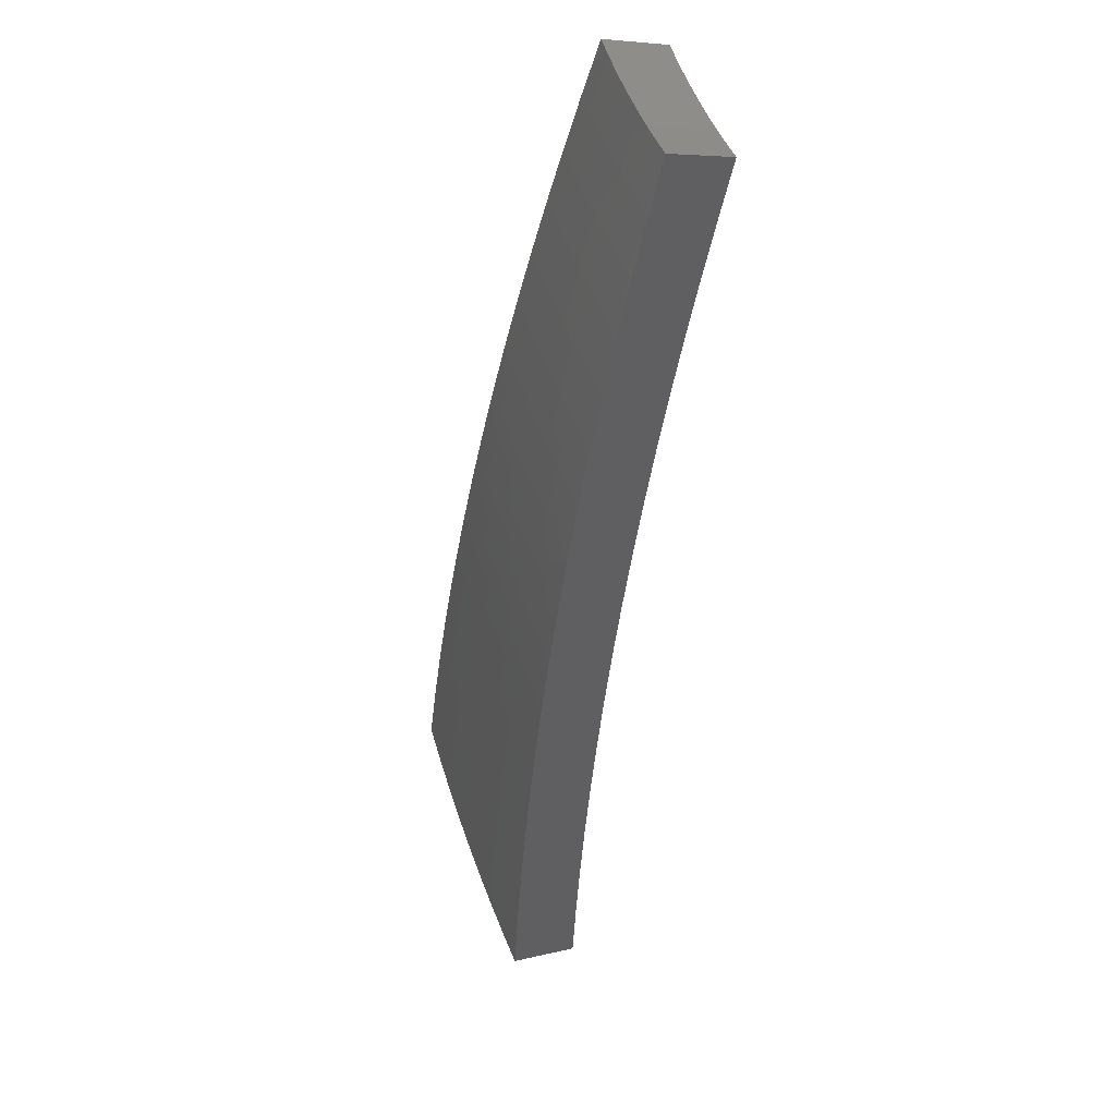
<metadata>
{"format":"stl","ext":"stl","renderer":"f3d","projection":"perspective","resolution":1024,"background":"white","views":[{"elev":-12.8,"azim":59.3,"up":"+Y"}]}
</metadata>
<code>
# stl→obj: 432 verts, 860 faces
v -1.643 -1.379 11.43
v -1.548 -1.299 11.46
v -1.666 -1.337 11.44
v -1.576 -1.265 11.46
v -1.696 -1.3 11.44
v -1.603 -1.23 11.46
v -1.629 -1.195 11.46
v -1.725 -1.264 11.44
v -1.655 -1.159 11.46
v -1.753 -1.226 11.44
v -1.68 -1.123 11.46
v -1.78 -1.188 11.44
v -1.704 -1.086 11.46
v -1.806 -1.15 11.44
v -1.728 -1.048 11.46
v -1.831 -1.111 11.44
v -1.75 -1.01 11.46
v -1.858 -1.072 11.44
v -1.936 -1.174 11.41
v -1.965 -1.134 11.41
v -2.041 -1.238 11.38
v -2.072 -1.196 11.38
v -2.145 -1.301 11.36
v -2.179 -1.258 11.35
v -2.25 -1.365 11.33
v -2.285 -1.319 11.32
v -2.355 -1.428 11.29
v -2.392 -1.381 11.29
v -2.46 -1.492 11.26
v -2.497 -1.442 11.26
v -2.512 -1.524 11.24
v -2.603 -1.503 11.23
v -2.565 -1.556 11.23
v -2.617 -1.587 11.21
v -2.529 -1.61 11.23
v -2.581 -1.643 11.21
v -2.493 -1.664 11.23
v -2.544 -1.698 11.21
v -2.455 -1.717 11.23
v -2.505 -1.752 11.21
v -2.415 -1.769 11.23
v -2.465 -1.806 11.21
v -2.375 -1.821 11.23
v -2.424 -1.858 11.21
v -2.381 -1.911 11.21
v -2.428 -1.949 11.19
v -2.395 -2.01 11.19
v -2.476 -1.987 11.17
v -2.488 -2.087 11.15
v -2.524 -2.025 11.15
v -2.571 -2.064 11.13
v -2.569 -1.97 11.15
v -2.618 -2.007 11.13
v -2.662 -1.95 11.13
v -2.712 -1.986 11.11
v -2.756 -1.928 11.11
v -2.806 -1.963 11.09
v -2.849 -1.902 11.09
v -2.9 -1.936 11.07
v -2.943 -1.873 11.07
v -2.994 -1.906 11.05
v -3.036 -1.842 11.05
v -3.089 -1.873 11.03
v -3.126 -1.805 11.03
v -3.141 -1.905 11.01
v -3.23 -1.865 10.99
v -3.193 -1.937 10.99
v -3.245 -1.968 10.96
v -3.149 -2.004 10.99
v -3.2 -2.037 10.96
v -3.103 -2.071 10.99
v -3.154 -2.105 10.96
v -3.056 -2.138 10.99
v -3.106 -2.173 10.96
v -3.007 -2.203 10.99
v -3.056 -2.239 10.96
v -2.957 -2.267 10.99
v -3.005 -2.304 10.96
v -2.952 -2.369 10.96
v -2.999 -2.407 10.94
v -2.947 -2.473 10.94
v -3.047 -2.445 10.92
v -3.038 -2.549 10.89
v -3.093 -2.482 10.9
v -3.146 -2.414 10.9
v -3.102 -2.378 10.92
v -3.198 -2.345 10.9
v -3.154 -2.311 10.92
v -3.249 -2.275 10.9
v -3.206 -2.242 10.92
v -3.298 -2.204 10.9
v -3.255 -2.173 10.92
v -3.346 -2.131 10.9
v -3.303 -2.103 10.92
v -3.391 -2.058 10.9
v -3.349 -2.031 10.92
v -3.436 -1.984 10.9
v -3.333 -1.924 10.95
v -3.297 -2 10.94
v -2.708 -1.564 11.19
v -2.67 -1.619 11.19
v -2.633 -1.676 11.19
v -2.595 -1.732 11.19
v -2.555 -1.787 11.19
v -2.514 -1.842 11.19
v -2.472 -1.896 11.19
v -2.722 -1.651 11.17
v -2.813 -1.624 11.15
v -2.775 -1.683 11.15
v -2.827 -1.715 11.13
v -2.736 -1.742 11.15
v -2.788 -1.775 11.13
v -2.697 -1.8 11.15
v -2.747 -1.834 11.13
v -2.655 -1.857 11.15
v -2.706 -1.893 11.13
v -2.613 -1.914 11.15
v -2.918 -1.685 11.11
v -2.879 -1.746 11.11
v -2.84 -1.808 11.11
v -2.798 -1.868 11.11
v -2.932 -1.778 11.09
v -3.022 -1.745 11.07
v -2.984 -1.81 11.07
v -2.856 -2.396 10.99
v -2.904 -2.331 10.99
v -2.908 -2.23 11.01
v -2.958 -2.167 11.01
v -3.006 -2.103 11.01
v -3.053 -2.038 11.01
v -3.097 -1.972 11.01
v -2.857 -2.293 11.01
v -2.764 -2.319 11.03
v -2.809 -2.255 11.03
v -2.762 -2.217 11.05
v -2.812 -2.156 11.05
v -2.763 -2.119 11.07
v -2.86 -2.095 11.05
v -2.81 -2.059 11.07
v -2.906 -2.033 11.05
v -2.856 -1.998 11.07
v -2.951 -1.97 11.05
v -2.672 -2.242 11.07
v -2.714 -2.178 11.07
v -2.715 -2.082 11.09
v -2.761 -2.023 11.09
v -2.667 -2.14 11.09
v -2.58 -2.165 11.11
v -2.619 -2.102 11.11
v -2.302 -1.932 11.22
v -2.333 -1.872 11.23
v -2.326 -1.784 11.24
v -2.366 -1.733 11.24
v -2.405 -1.682 11.24
v -2.442 -1.63 11.24
v -2.478 -1.577 11.24
v -2.285 -1.834 11.24
v -2.209 -1.853 11.26
v -2.238 -1.796 11.26
v -2.115 -1.775 11.29
v -2.142 -1.719 11.29
v -2.021 -1.696 11.32
v -2.047 -1.643 11.33
v -1.927 -1.617 11.35
v -1.951 -1.566 11.36
v -1.832 -1.538 11.38
v -1.856 -1.49 11.38
v -1.738 -1.458 11.41
v -1.761 -1.413 11.41
v -1.793 -1.375 11.41
v -1.823 -1.336 11.41
v -1.853 -1.296 11.41
v -1.882 -1.256 11.41
v -1.909 -1.215 11.41
v -1.89 -1.449 11.38
v -1.922 -1.408 11.38
v -1.953 -1.366 11.38
v -1.983 -1.324 11.38
v -2.012 -1.281 11.38
v -1.987 -1.523 11.36
v -2.02 -1.48 11.36
v -2.053 -1.436 11.36
v -2.085 -1.392 11.36
v -2.116 -1.347 11.36
v -2.084 -1.598 11.33
v -2.119 -1.552 11.33
v -2.154 -1.506 11.33
v -2.187 -1.46 11.33
v -2.219 -1.413 11.33
v -2.181 -1.672 11.29
v -2.218 -1.625 11.29
v -2.254 -1.577 11.29
v -2.289 -1.528 11.29
v -2.323 -1.478 11.29
v -2.278 -1.747 11.26
v -2.317 -1.697 11.26
v -2.354 -1.647 11.26
v -2.391 -1.596 11.26
v -2.426 -1.544 11.26
v -2.521 -1.933 11.17
v -2.564 -1.878 11.17
v -2.605 -1.822 11.17
v -2.646 -1.766 11.17
v -2.685 -1.709 11.17
v -2.666 -2.044 11.11
v -2.86 -2.193 11.03
v -2.909 -2.131 11.03
v -2.956 -2.068 11.03
v -3.002 -2.004 11.03
v -3.046 -1.939 11.03
v -3.053 -2.341 10.94
v -3.105 -2.275 10.94
v -3.156 -2.207 10.94
v -3.205 -2.139 10.94
v -3.252 -2.07 10.94
v -2.891 -1.84 11.09
v -1.73 -0.9986 11.33
v -1.836 -1.06 11.3
v -1.942 -1.121 11.28
v -2.048 -1.182 11.25
v -2.153 -1.243 11.22
v -2.259 -1.304 11.19
v -2.364 -1.365 11.16
v -2.468 -1.425 11.13
v -2.573 -1.485 11.09
v -2.677 -1.546 11.06
v -2.781 -1.605 11.02
v -2.884 -1.665 10.98
v -2.987 -1.725 10.95
v -3.09 -1.784 10.9
v -3.192 -1.843 10.86
v -3.294 -1.902 10.82
v -3.396 -1.96 10.77
v -1.81 -1.098 11.3
v -1.707 -1.036 11.33
v -1.785 -1.136 11.3
v -1.684 -1.073 11.33
v -1.759 -1.174 11.3
v -1.661 -1.11 11.33
v -1.732 -1.212 11.3
v -1.636 -1.146 11.33
v -1.705 -1.249 11.3
v -1.611 -1.181 11.33
v -1.676 -1.285 11.3
v -1.584 -1.216 11.33
v -1.557 -1.25 11.33
v -1.646 -1.321 11.3
v -1.53 -1.284 11.33
v -1.624 -1.363 11.3
v -1.74 -1.397 11.28
v -1.718 -1.441 11.28
v -1.835 -1.472 11.25
v -1.811 -1.52 11.25
v -1.929 -1.548 11.22
v -1.904 -1.598 11.22
v -2.023 -1.624 11.19
v -1.998 -1.676 11.19
v -2.117 -1.699 11.16
v -2.09 -1.754 11.16
v -2.212 -1.775 11.13
v -2.183 -1.832 11.13
v -2.259 -1.813 11.11
v -2.275 -1.909 11.09
v -2.306 -1.851 11.1
v -2.353 -1.888 11.08
v -2.347 -1.8 11.1
v -2.395 -1.837 11.08
v -2.387 -1.749 11.1
v -2.436 -1.785 11.08
v -2.426 -1.697 11.1
v -2.476 -1.732 11.08
v -2.464 -1.645 11.1
v -2.514 -1.678 11.08
v -2.5 -1.591 11.1
v -2.551 -1.624 11.08
v -2.535 -1.538 11.1
v -2.587 -1.569 11.08
v -2.639 -1.6 11.06
v -2.691 -1.632 11.04
v -2.653 -1.689 11.04
v -2.704 -1.722 11.02
v -2.665 -1.779 11.02
v -2.716 -1.813 11
v -2.674 -1.871 11
v -2.724 -1.905 10.98
v -2.68 -1.963 10.98
v -2.729 -1.999 10.96
v -2.683 -2.057 10.96
v -2.731 -2.094 10.94
v -2.683 -2.153 10.94
v -2.73 -2.191 10.92
v -2.641 -2.216 10.94
v -2.732 -2.292 10.9
v -2.367 -1.986 11.06
v -2.4 -1.926 11.06
v -2.443 -1.874 11.06
v -2.485 -1.82 11.06
v -2.525 -1.767 11.06
v -2.565 -1.712 11.06
v -2.602 -1.656 11.06
v -2.447 -1.964 11.04
v -2.459 -2.063 11.02
v -2.494 -2.002 11.02
v -2.541 -2.04 11
v -2.539 -1.947 11.02
v -2.587 -1.984 11
v -2.583 -1.892 11.02
v -2.631 -1.928 11
v -2.625 -1.836 11.02
v -2.55 -2.14 10.98
v -2.589 -2.078 10.98
v -2.635 -2.021 10.98
v -2.636 -2.115 10.96
v -2.822 -2.368 10.86
v -2.824 -2.266 10.88
v -2.777 -2.229 10.9
v -2.779 -2.131 10.92
v -2.778 -2.035 10.94
v -2.773 -1.94 10.96
v -2.766 -1.846 10.98
v -2.756 -1.754 11
v -2.742 -1.663 11.02
v -2.912 -2.444 10.81
v -2.917 -2.342 10.84
v -2.871 -2.304 10.86
v -2.875 -2.204 10.88
v -2.827 -2.168 10.9
v -2.875 -2.106 10.9
v -2.826 -2.07 10.92
v -2.872 -2.009 10.92
v -2.823 -1.974 10.94
v -2.866 -1.913 10.94
v -2.816 -1.88 10.96
v -2.858 -1.819 10.96
v -2.807 -1.787 10.98
v -2.846 -1.726 10.98
v -2.794 -1.695 11
v -3.002 -2.519 10.77
v -3.011 -2.417 10.79
v -2.964 -2.379 10.81
v -2.97 -2.277 10.84
v -2.922 -2.241 10.86
v -2.972 -2.177 10.86
v -2.924 -2.142 10.88
v -2.971 -2.078 10.88
v -2.922 -2.044 10.9
v -2.967 -1.98 10.9
v -2.917 -1.947 10.92
v -2.96 -1.884 10.92
v -2.909 -1.851 10.94
v -2.949 -1.789 10.94
v -2.898 -1.757 10.96
v -3.057 -2.453 10.77
v -3.11 -2.386 10.77
v -3.065 -2.351 10.79
v -3.161 -2.318 10.77
v -3.118 -2.284 10.79
v -3.211 -2.248 10.77
v -3.168 -2.216 10.79
v -3.26 -2.178 10.77
v -3.217 -2.148 10.79
v -3.307 -2.106 10.77
v -3.265 -2.078 10.79
v -3.352 -2.034 10.77
v -3.311 -2.008 10.79
v -3.208 -1.945 10.84
v -3.259 -1.977 10.81
v -3.104 -1.883 10.88
v -3.156 -1.914 10.86
v -3.163 -2.014 10.84
v -3.214 -2.046 10.81
v -3.167 -2.114 10.81
v -3.001 -1.82 10.92
v -3.053 -1.852 10.9
v -3.062 -1.949 10.88
v -3.112 -1.981 10.86
v -3.067 -2.047 10.86
v -3.117 -2.081 10.84
v -3.07 -2.147 10.84
v -3.119 -2.182 10.81
v -3.069 -2.248 10.81
v -2.483 -1.506 11.11
v -2.431 -1.475 11.13
v -2.328 -1.412 11.16
v -2.224 -1.349 11.19
v -2.12 -1.286 11.22
v -2.017 -1.223 11.25
v -1.914 -1.161 11.28
v -1.887 -1.201 11.28
v -1.86 -1.241 11.28
v -1.831 -1.281 11.28
v -1.802 -1.32 11.28
v -1.772 -1.359 11.28
v -1.989 -1.266 11.25
v -1.96 -1.308 11.25
v -1.93 -1.35 11.25
v -1.899 -1.391 11.25
v -1.868 -1.432 11.25
v -2.091 -1.331 11.22
v -2.061 -1.376 11.22
v -2.029 -1.42 11.22
v -1.997 -1.463 11.22
v -1.964 -1.506 11.22
v -2.193 -1.396 11.19
v -2.162 -1.443 11.19
v -2.129 -1.489 11.19
v -2.095 -1.534 11.19
v -2.059 -1.579 11.19
v -2.296 -1.461 11.16
v -2.262 -1.51 11.16
v -2.228 -1.558 11.16
v -2.192 -1.606 11.16
v -2.155 -1.653 11.16
v -2.398 -1.526 11.13
v -2.363 -1.577 11.13
v -2.327 -1.628 11.13
v -2.29 -1.677 11.13
v -2.251 -1.726 11.13
v -2.449 -1.559 11.11
v -2.413 -1.611 11.11
v -2.377 -1.662 11.11
v -2.339 -1.713 11.11
v -2.299 -1.763 11.11
v -3.011 -1.916 10.9
v -2.615 -1.745 11.04
v -2.575 -1.801 11.04
v -2.534 -1.856 11.04
v -2.491 -1.91 11.04
v -3.017 -2.014 10.88
v -3.02 -2.113 10.86
v -3.021 -2.213 10.84
v -3.018 -2.314 10.81
f 1 2 3
f 3 2 4
f 3 4 5
f 5 4 6
f 5 6 7
f 5 7 8
f 8 7 9
f 8 9 10
f 10 9 11
f 10 11 12
f 12 11 13
f 12 13 14
f 14 13 15
f 14 15 16
f 16 15 17
f 16 17 18
f 16 18 19
f 19 18 20
f 19 20 21
f 21 20 22
f 21 22 23
f 23 22 24
f 23 24 25
f 25 24 26
f 25 26 27
f 27 26 28
f 27 28 29
f 29 28 30
f 29 30 31
f 31 30 32
f 31 32 33
f 33 32 34
f 33 34 35
f 35 34 36
f 35 36 37
f 37 36 38
f 37 38 39
f 39 38 40
f 39 40 41
f 41 40 42
f 41 42 43
f 43 42 44
f 43 44 45
f 45 44 46
f 45 46 47
f 47 46 48
f 47 48 49
f 49 48 50
f 49 50 51
f 51 50 52
f 51 52 53
f 53 52 54
f 53 54 55
f 55 54 56
f 55 56 57
f 57 56 58
f 57 58 59
f 59 58 60
f 59 60 61
f 61 60 62
f 61 62 63
f 63 62 64
f 63 64 65
f 65 64 66
f 65 66 67
f 67 66 68
f 67 68 69
f 69 68 70
f 69 70 71
f 71 70 72
f 71 72 73
f 73 72 74
f 73 74 75
f 75 74 76
f 75 76 77
f 77 76 78
f 77 78 79
f 79 78 80
f 79 80 81
f 81 80 82
f 81 82 83
f 83 82 84
f 84 82 85
f 85 82 86
f 85 86 87
f 87 86 88
f 87 88 89
f 89 88 90
f 89 90 91
f 91 90 92
f 91 92 93
f 93 92 94
f 93 94 95
f 95 94 96
f 95 96 97
f 97 96 98
f 98 96 99
f 98 99 68
f 68 99 70
f 32 100 34
f 34 100 101
f 34 101 36
f 36 101 102
f 36 102 38
f 38 102 103
f 38 103 40
f 40 103 104
f 40 104 42
f 42 104 105
f 42 105 44
f 44 105 106
f 44 106 46
f 46 106 48
f 101 100 107
f 107 100 108
f 107 108 109
f 109 108 110
f 109 110 111
f 111 110 112
f 111 112 113
f 113 112 114
f 113 114 115
f 115 114 116
f 115 116 117
f 117 116 54
f 117 54 52
f 108 118 110
f 110 118 119
f 110 119 112
f 112 119 120
f 112 120 114
f 114 120 121
f 114 121 116
f 116 121 56
f 116 56 54
f 119 118 122
f 122 118 123
f 122 123 124
f 124 123 62
f 124 62 60
f 123 64 62
f 66 98 68
f 81 125 79
f 79 125 126
f 79 126 77
f 77 126 127
f 77 127 75
f 75 127 128
f 75 128 73
f 73 128 129
f 73 129 71
f 71 129 130
f 71 130 69
f 69 130 131
f 69 131 67
f 67 131 65
f 126 125 132
f 132 125 133
f 132 133 134
f 134 133 135
f 134 135 136
f 136 135 137
f 136 137 138
f 138 137 139
f 138 139 140
f 140 139 141
f 140 141 142
f 142 141 59
f 142 59 61
f 133 143 135
f 135 143 144
f 135 144 137
f 137 144 145
f 137 145 139
f 139 145 146
f 139 146 141
f 141 146 57
f 141 57 59
f 144 143 147
f 147 143 148
f 147 148 149
f 149 148 51
f 149 51 53
f 148 49 51
f 47 150 45
f 45 150 151
f 45 151 43
f 43 151 152
f 43 152 41
f 41 152 153
f 41 153 39
f 39 153 154
f 39 154 37
f 37 154 155
f 37 155 35
f 35 155 156
f 35 156 33
f 33 156 31
f 151 150 157
f 157 150 158
f 157 158 159
f 159 158 160
f 159 160 161
f 161 160 162
f 161 162 163
f 163 162 164
f 163 164 165
f 165 164 166
f 165 166 167
f 167 166 168
f 167 168 169
f 169 168 1
f 169 1 3
f 169 3 5
f 167 169 170
f 170 169 5
f 170 5 171
f 171 5 8
f 171 8 172
f 172 8 10
f 172 10 173
f 173 10 12
f 173 12 174
f 174 12 14
f 174 14 19
f 19 14 16
f 165 167 175
f 175 167 170
f 175 170 176
f 176 170 171
f 176 171 177
f 177 171 172
f 177 172 178
f 178 172 173
f 178 173 179
f 179 173 174
f 179 174 21
f 21 174 19
f 163 165 180
f 180 165 175
f 180 175 181
f 181 175 176
f 181 176 182
f 182 176 177
f 182 177 183
f 183 177 178
f 183 178 184
f 184 178 179
f 184 179 23
f 23 179 21
f 161 163 185
f 185 163 180
f 185 180 186
f 186 180 181
f 186 181 187
f 187 181 182
f 187 182 188
f 188 182 183
f 188 183 189
f 189 183 184
f 189 184 25
f 25 184 23
f 159 161 190
f 190 161 185
f 190 185 191
f 191 185 186
f 191 186 192
f 192 186 187
f 192 187 193
f 193 187 188
f 193 188 194
f 194 188 189
f 194 189 27
f 27 189 25
f 152 151 157
f 157 159 195
f 195 159 190
f 195 190 196
f 196 190 191
f 196 191 197
f 197 191 192
f 197 192 198
f 198 192 193
f 198 193 199
f 199 193 194
f 199 194 29
f 29 194 27
f 50 48 200
f 200 48 106
f 200 106 201
f 201 106 105
f 201 105 202
f 202 105 104
f 202 104 203
f 203 104 103
f 203 103 204
f 204 103 102
f 204 102 107
f 107 102 101
f 145 144 147
f 147 149 205
f 205 149 53
f 205 53 55
f 127 126 132
f 132 134 206
f 206 134 136
f 206 136 207
f 207 136 138
f 207 138 208
f 208 138 140
f 208 140 209
f 209 140 142
f 209 142 210
f 210 142 61
f 210 61 63
f 82 80 211
f 211 80 78
f 211 78 212
f 212 78 76
f 212 76 213
f 213 76 74
f 213 74 214
f 214 74 72
f 214 72 215
f 215 72 70
f 215 70 99
f 153 152 195
f 195 152 157
f 153 195 196
f 117 52 200
f 200 52 50
f 117 200 201
f 146 145 205
f 205 145 147
f 146 205 55
f 128 127 206
f 206 127 132
f 128 206 207
f 88 86 211
f 211 86 82
f 88 211 212
f 154 153 196
f 154 196 197
f 115 117 201
f 115 201 202
f 57 146 55
f 129 128 207
f 129 207 208
f 90 88 212
f 90 212 213
f 155 154 197
f 155 197 198
f 113 115 202
f 113 202 203
f 58 56 121
f 130 129 208
f 130 208 209
f 92 90 213
f 92 213 214
f 156 155 198
f 156 198 199
f 111 113 203
f 111 203 204
f 58 121 216
f 216 121 120
f 216 120 122
f 122 120 119
f 131 130 209
f 131 209 210
f 94 92 214
f 94 214 215
f 31 156 199
f 31 199 29
f 109 111 204
f 109 204 107
f 124 60 216
f 216 60 58
f 124 216 122
f 65 131 210
f 65 210 63
f 96 94 215
f 96 215 99
f 17 217 18
f 18 217 20
f 20 217 218
f 20 218 22
f 22 218 219
f 22 219 24
f 24 219 220
f 24 220 26
f 26 220 221
f 26 221 28
f 28 221 222
f 28 222 30
f 30 222 223
f 30 223 32
f 32 223 224
f 32 224 100
f 100 224 225
f 100 225 108
f 108 225 226
f 108 226 118
f 118 226 227
f 118 227 123
f 123 227 228
f 123 228 64
f 64 228 229
f 64 229 66
f 66 229 230
f 66 230 98
f 98 230 231
f 98 231 97
f 97 231 232
f 97 232 233
f 218 217 234
f 234 217 235
f 234 235 236
f 236 235 237
f 236 237 238
f 238 237 239
f 238 239 240
f 240 239 241
f 240 241 242
f 242 241 243
f 242 243 244
f 244 243 245
f 244 245 246
f 244 246 247
f 247 246 248
f 247 248 249
f 247 249 250
f 250 249 251
f 250 251 252
f 252 251 253
f 252 253 254
f 254 253 255
f 254 255 256
f 256 255 257
f 256 257 258
f 258 257 259
f 258 259 260
f 260 259 261
f 260 261 262
f 262 261 263
f 262 263 264
f 264 263 265
f 264 265 266
f 266 265 267
f 266 267 268
f 268 267 269
f 268 269 270
f 270 269 271
f 270 271 272
f 272 271 273
f 272 273 274
f 274 273 275
f 274 275 276
f 276 275 277
f 276 277 225
f 225 277 226
f 226 277 278
f 226 278 279
f 279 278 280
f 279 280 281
f 281 280 282
f 281 282 283
f 283 282 284
f 283 284 285
f 285 284 286
f 285 286 287
f 287 286 288
f 287 288 289
f 289 288 290
f 289 290 291
f 291 290 292
f 291 292 293
f 263 294 265
f 265 294 295
f 265 295 267
f 267 295 296
f 267 296 269
f 269 296 297
f 269 297 271
f 271 297 298
f 271 298 273
f 273 298 299
f 273 299 275
f 275 299 300
f 275 300 277
f 277 300 278
f 295 294 301
f 301 294 302
f 301 302 303
f 303 302 304
f 303 304 305
f 305 304 306
f 305 306 307
f 307 306 308
f 307 308 309
f 309 308 284
f 309 284 282
f 302 310 304
f 304 310 311
f 304 311 306
f 306 311 312
f 306 312 308
f 308 312 286
f 308 286 284
f 311 310 313
f 313 310 292
f 313 292 290
f 314 315 293
f 293 315 316
f 293 316 291
f 291 316 317
f 291 317 289
f 289 317 318
f 289 318 287
f 287 318 319
f 287 319 285
f 285 319 320
f 285 320 283
f 283 320 321
f 283 321 281
f 281 321 322
f 281 322 279
f 279 322 227
f 279 227 226
f 323 324 314
f 314 324 325
f 314 325 315
f 315 325 326
f 315 326 327
f 327 326 328
f 327 328 329
f 329 328 330
f 329 330 331
f 331 330 332
f 331 332 333
f 333 332 334
f 333 334 335
f 335 334 336
f 335 336 337
f 337 336 228
f 337 228 227
f 338 339 323
f 323 339 340
f 323 340 324
f 324 340 341
f 324 341 342
f 342 341 343
f 342 343 344
f 344 343 345
f 344 345 346
f 346 345 347
f 346 347 348
f 348 347 349
f 348 349 350
f 350 349 351
f 350 351 352
f 352 351 229
f 352 229 228
f 338 353 339
f 339 353 354
f 339 354 355
f 355 354 356
f 355 356 357
f 357 356 358
f 357 358 359
f 359 358 360
f 359 360 361
f 361 360 362
f 361 362 363
f 363 362 364
f 363 364 365
f 365 364 233
f 365 233 232
f 231 366 232
f 232 366 367
f 232 367 365
f 365 367 363
f 230 368 231
f 231 368 369
f 231 369 366
f 366 369 370
f 366 370 371
f 371 370 372
f 371 372 361
f 361 372 359
f 229 373 230
f 230 373 374
f 230 374 368
f 368 374 375
f 368 375 376
f 376 375 377
f 376 377 378
f 378 377 379
f 378 379 380
f 380 379 381
f 380 381 357
f 357 381 355
f 276 225 382
f 382 225 224
f 382 224 383
f 383 224 223
f 383 223 384
f 384 223 222
f 384 222 385
f 385 222 221
f 385 221 386
f 386 221 220
f 386 220 387
f 387 220 219
f 387 219 388
f 388 219 218
f 388 218 234
f 388 234 389
f 389 234 236
f 389 236 390
f 390 236 238
f 390 238 391
f 391 238 240
f 391 240 392
f 392 240 242
f 392 242 393
f 393 242 244
f 393 244 250
f 250 244 247
f 387 388 394
f 394 388 389
f 394 389 395
f 395 389 390
f 395 390 396
f 396 390 391
f 396 391 397
f 397 391 392
f 397 392 398
f 398 392 393
f 398 393 252
f 252 393 250
f 386 387 399
f 399 387 394
f 399 394 400
f 400 394 395
f 400 395 401
f 401 395 396
f 401 396 402
f 402 396 397
f 402 397 403
f 403 397 398
f 403 398 254
f 254 398 252
f 385 386 404
f 404 386 399
f 404 399 405
f 405 399 400
f 405 400 406
f 406 400 401
f 406 401 407
f 407 401 402
f 407 402 408
f 408 402 403
f 408 403 256
f 256 403 254
f 384 385 409
f 409 385 404
f 409 404 410
f 410 404 405
f 410 405 411
f 411 405 406
f 411 406 412
f 412 406 407
f 412 407 413
f 413 407 408
f 413 408 258
f 258 408 256
f 383 384 414
f 414 384 409
f 414 409 415
f 415 409 410
f 415 410 416
f 416 410 411
f 416 411 417
f 417 411 412
f 417 412 418
f 418 412 413
f 418 413 260
f 260 413 258
f 274 276 382
f 382 383 419
f 419 383 414
f 419 414 420
f 420 414 415
f 420 415 421
f 421 415 416
f 421 416 422
f 422 416 417
f 422 417 423
f 423 417 418
f 423 418 262
f 262 418 260
f 280 278 300
f 337 227 322
f 352 228 336
f 335 337 321
f 321 337 322
f 373 229 351
f 350 352 334
f 334 352 336
f 351 349 373
f 373 349 424
f 373 424 374
f 374 424 375
f 370 369 376
f 376 369 368
f 363 367 371
f 371 367 366
f 272 274 419
f 419 274 382
f 272 419 420
f 280 300 425
f 425 300 299
f 425 299 426
f 426 299 298
f 426 298 427
f 427 298 297
f 427 297 428
f 428 297 296
f 428 296 301
f 301 296 295
f 333 335 320
f 320 335 321
f 348 350 332
f 332 350 334
f 349 347 424
f 424 347 429
f 424 429 375
f 375 429 377
f 372 370 378
f 378 370 376
f 361 363 371
f 270 272 420
f 270 420 421
f 309 282 425
f 425 282 280
f 309 425 426
f 331 333 319
f 319 333 320
f 346 348 330
f 330 348 332
f 347 345 429
f 429 345 430
f 429 430 377
f 377 430 379
f 359 372 380
f 380 372 378
f 268 270 421
f 268 421 422
f 307 309 426
f 307 426 427
f 329 331 318
f 318 331 319
f 344 346 328
f 328 346 330
f 345 343 430
f 430 343 431
f 430 431 379
f 379 431 381
f 357 359 380
f 266 268 422
f 266 422 423
f 305 307 427
f 305 427 428
f 288 286 312
f 327 329 317
f 317 329 318
f 342 344 326
f 326 344 328
f 343 341 431
f 431 341 432
f 431 432 381
f 381 432 355
f 264 266 423
f 264 423 262
f 303 305 428
f 303 428 301
f 311 313 312
f 312 313 288
f 313 290 288
f 315 327 316
f 316 327 317
f 324 342 325
f 325 342 326
f 339 355 432
f 339 432 340
f 340 432 341
f 2 1 248
f 248 1 168
f 248 168 249
f 249 168 166
f 249 166 251
f 251 166 164
f 251 164 253
f 253 164 162
f 253 162 255
f 255 162 160
f 255 160 257
f 257 160 158
f 257 158 259
f 259 158 150
f 259 150 261
f 261 150 47
f 261 47 263
f 263 47 49
f 263 49 294
f 294 49 148
f 294 148 302
f 302 148 143
f 302 143 310
f 310 143 133
f 310 133 292
f 292 133 125
f 292 125 293
f 293 125 81
f 293 81 314
f 314 81 83
f 314 83 323
f 323 83 338
f 248 246 2
f 2 246 4
f 4 246 245
f 4 245 6
f 6 245 243
f 6 243 7
f 7 243 241
f 7 241 9
f 9 241 239
f 9 239 11
f 11 239 237
f 11 237 13
f 13 237 235
f 13 235 15
f 15 235 217
f 15 217 17
f 97 233 95
f 95 233 364
f 95 364 93
f 93 364 362
f 93 362 91
f 91 362 360
f 91 360 89
f 89 360 358
f 89 358 87
f 87 358 356
f 87 356 85
f 85 356 354
f 85 354 84
f 84 354 353
f 84 353 83
f 83 353 338

</code>
